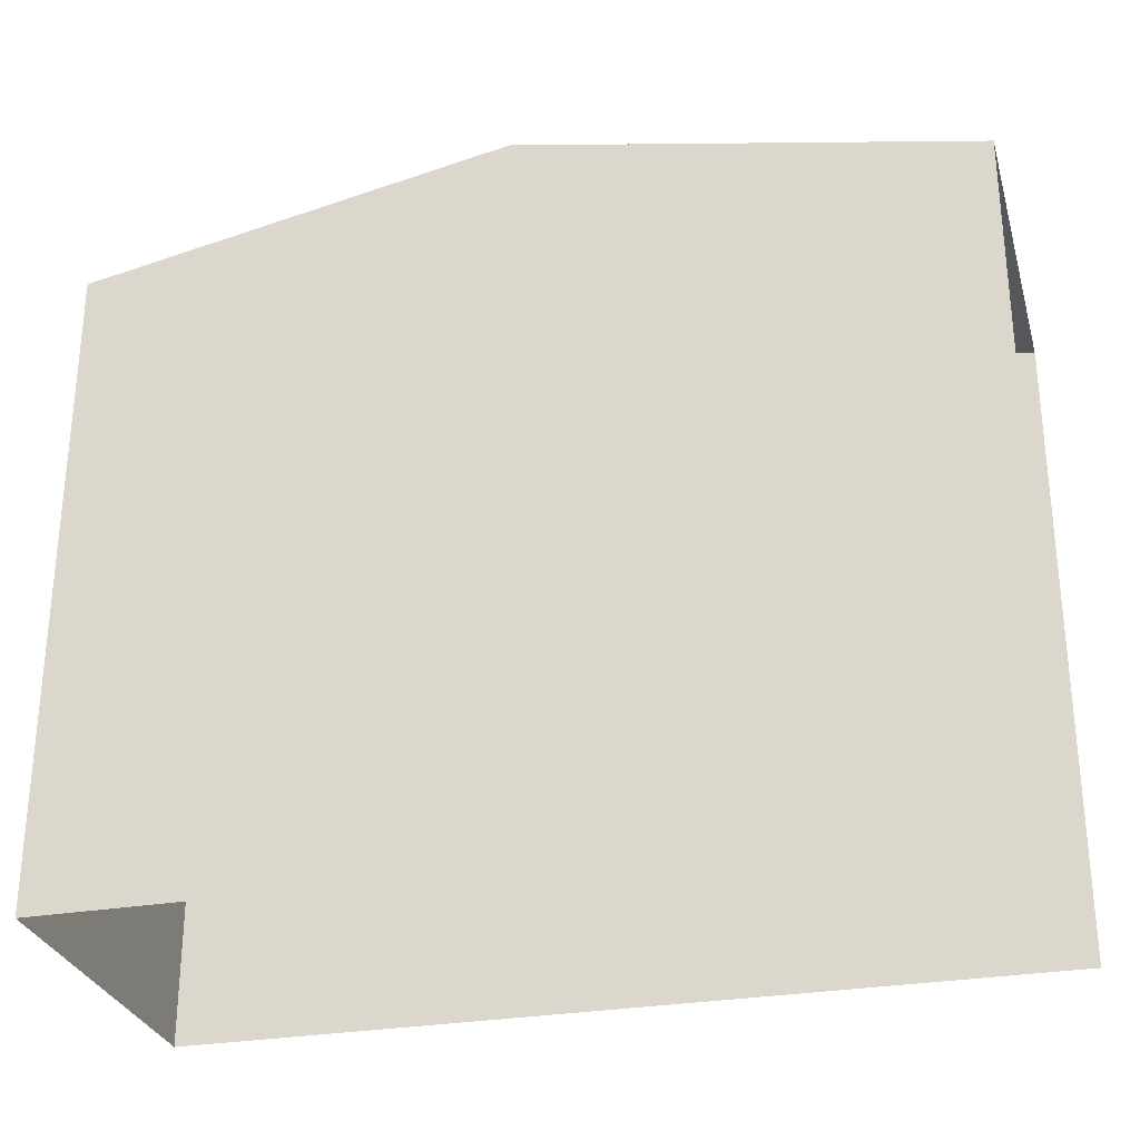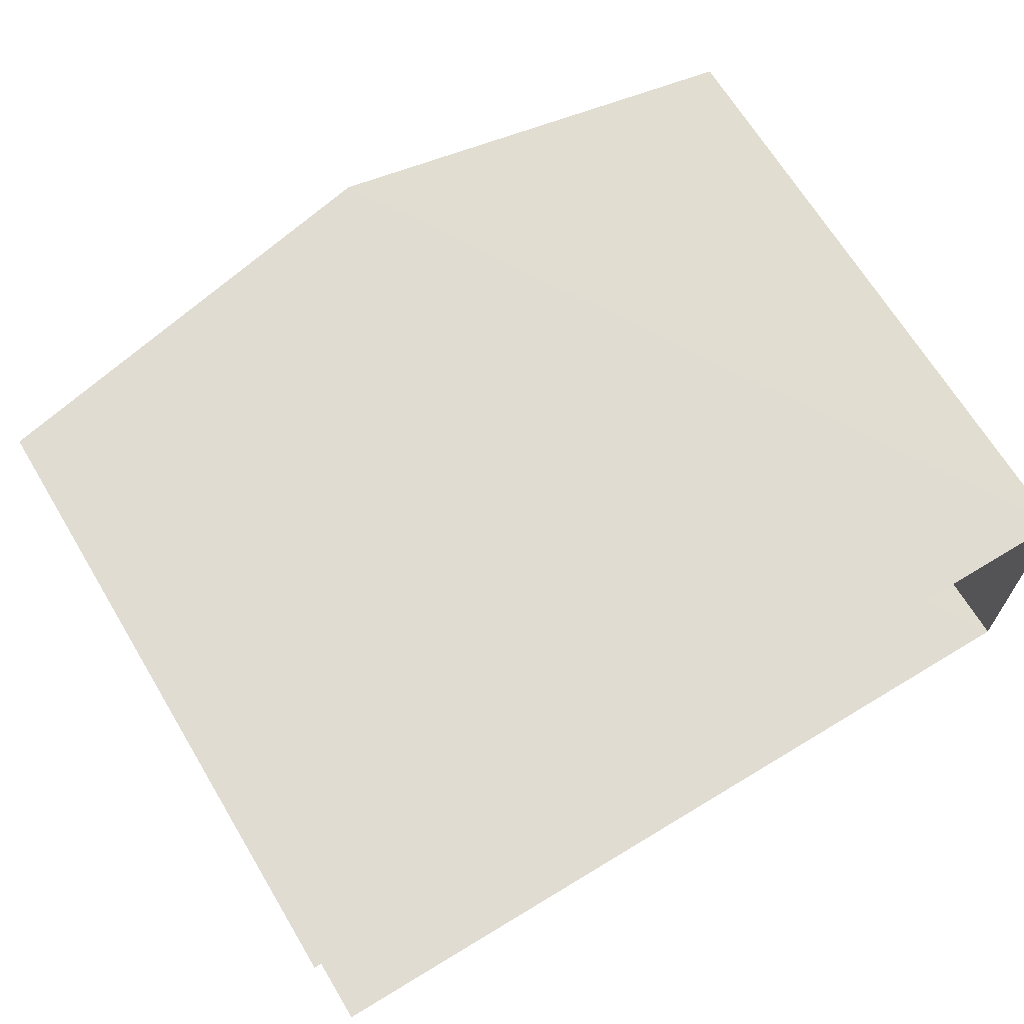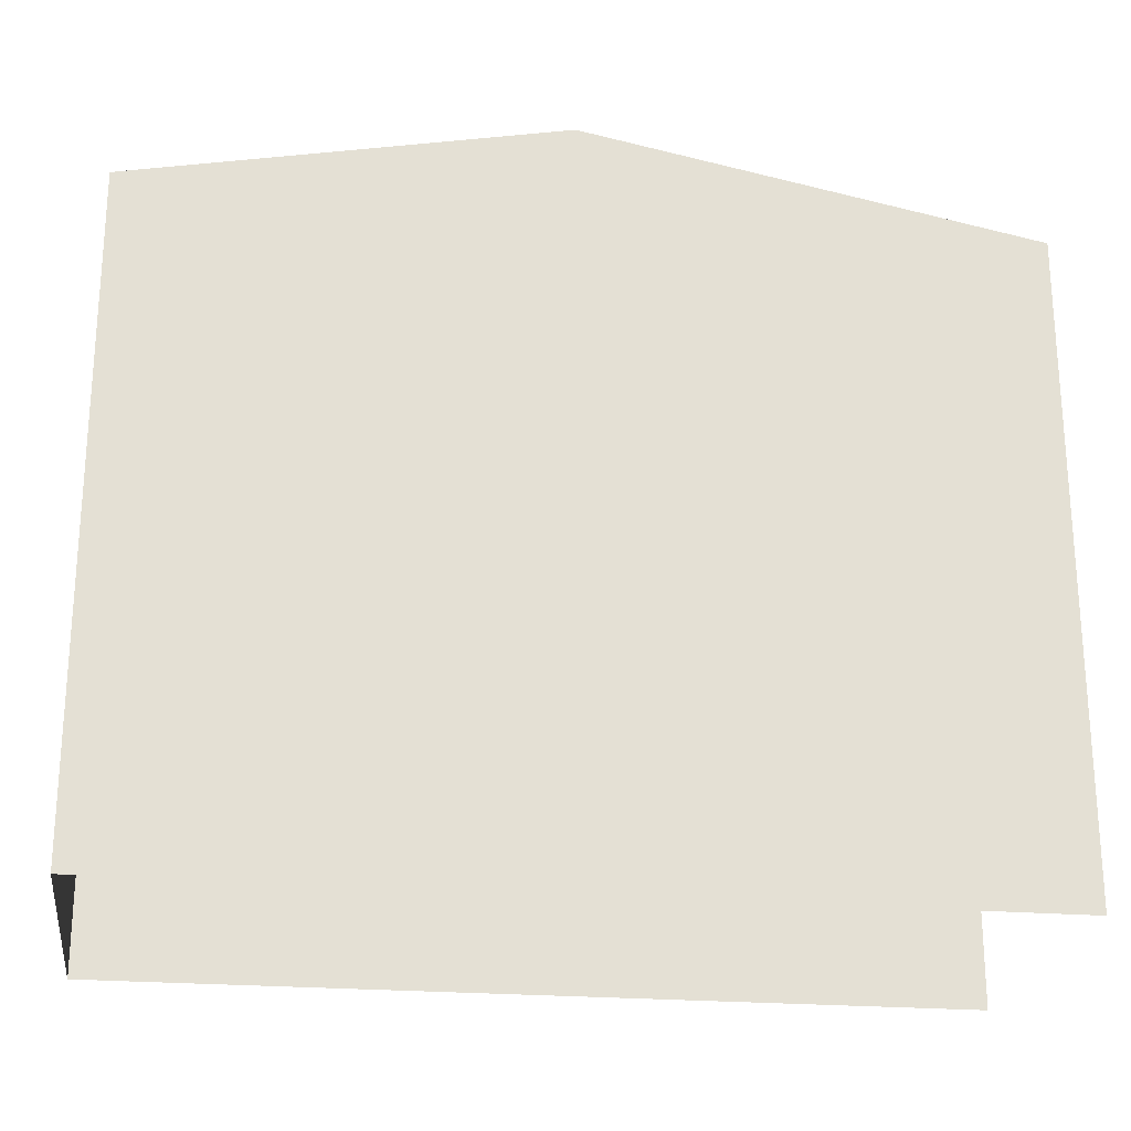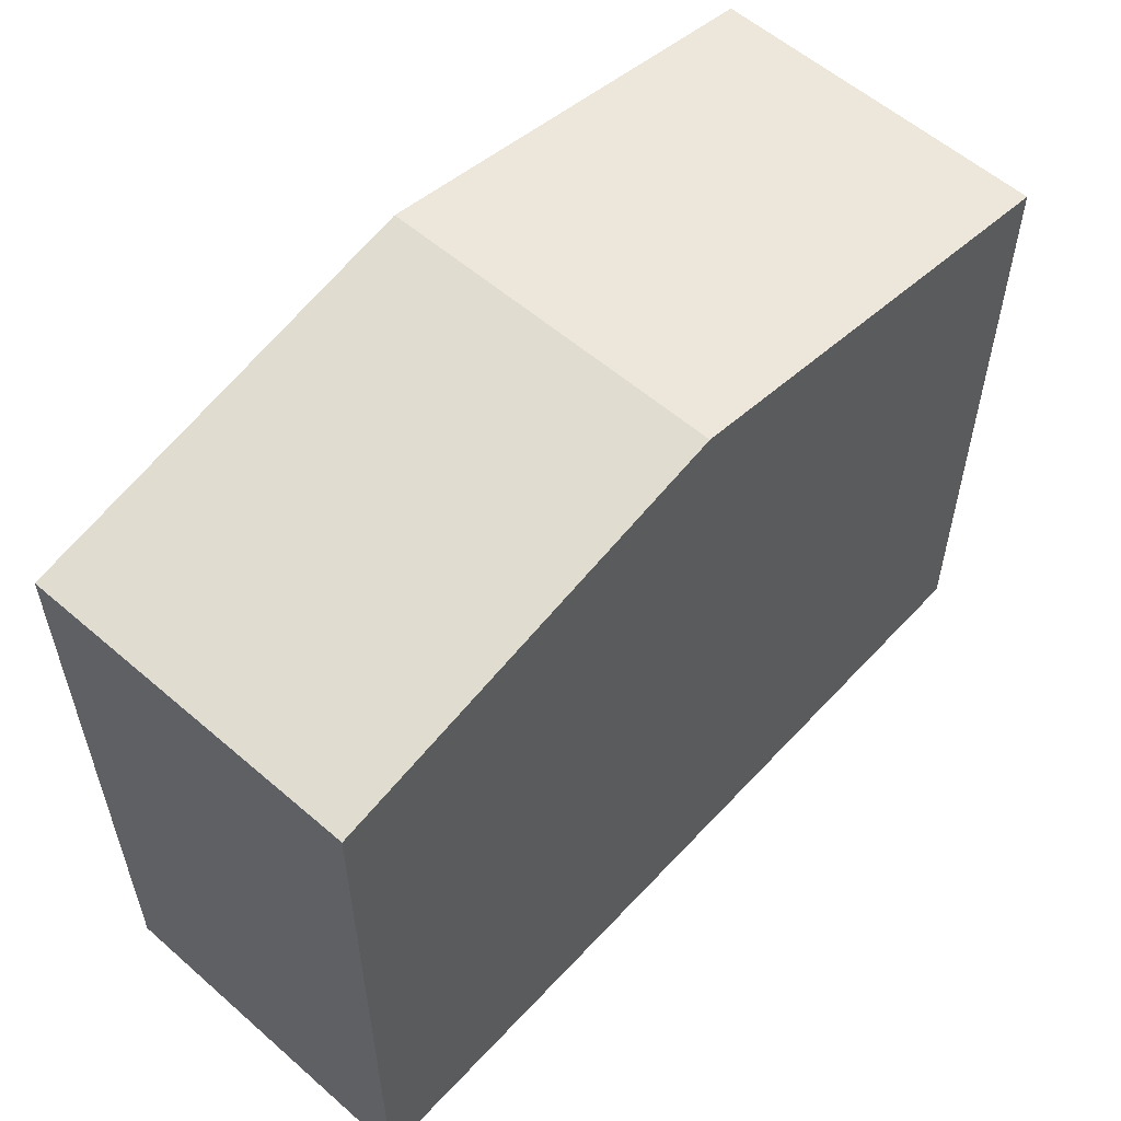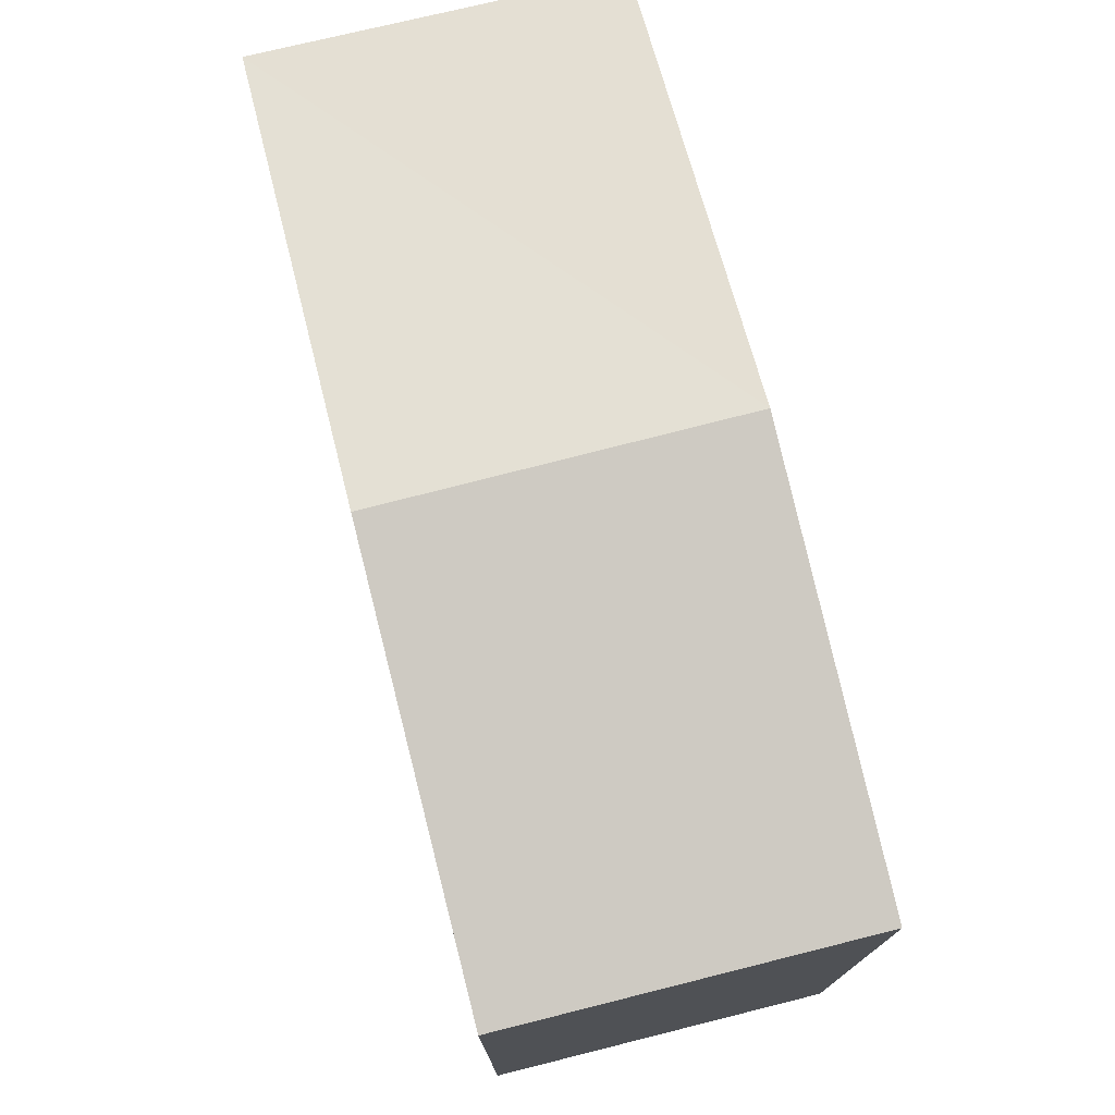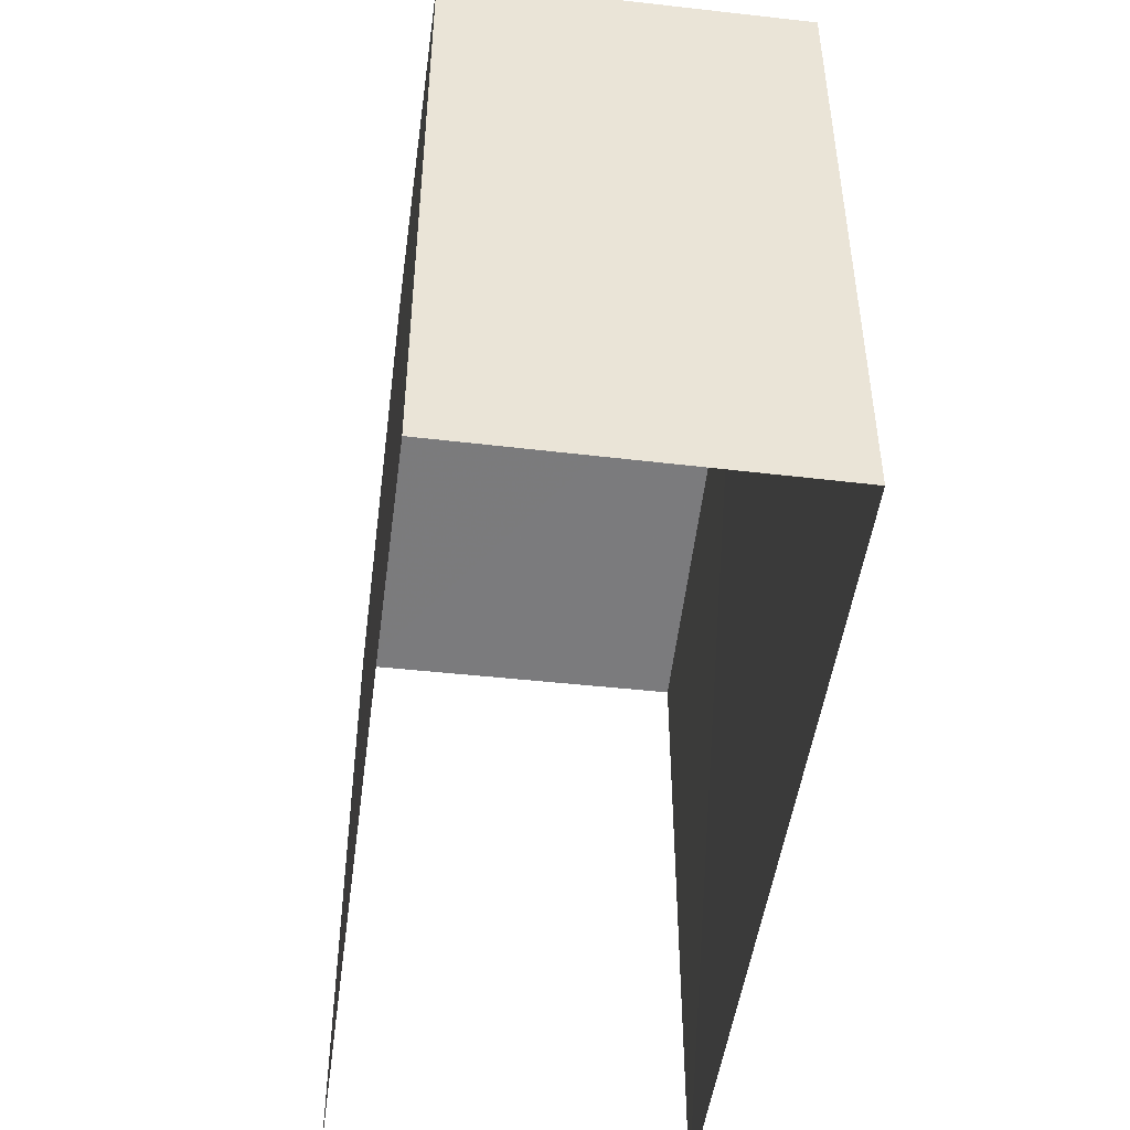
<metadata>
{"format":"obj","ext":"obj","renderer":"f3d","projection":"perspective","resolution":1024,"background":"white","views":[{"elev":-29.0,"azim":12.8,"up":"+Z"},{"elev":67.5,"azim":149.0,"up":"+Y"},{"elev":-23.2,"azim":-9.9,"up":"+Z"},{"elev":56.5,"azim":-49.7,"up":"+Z"},{"elev":75.3,"azim":-105.9,"up":"+Z"},{"elev":-47.7,"azim":-99.2,"up":"+Z"}]}
</metadata>
<code>
v -3.737e+05 -1.052e+05 20.99
v -3.737e+05 -1.053e+05 20.99
v -3.737e+05 -1.053e+05 20.99
v -3.737e+05 -1.052e+05 20.99
v -3.737e+05 -1.052e+05 29.07
v -3.737e+05 -1.053e+05 29.07
v -3.737e+05 -1.053e+05 30.13
v -3.737e+05 -1.052e+05 30.13
v -3.737e+05 -1.052e+05 29.07
v -3.737e+05 -1.053e+05 29.07
f 1 2 3
f 4 1 3
f 10 2 1
f 9 10 1
f 5 6 7
f 8 5 7
f 7 9 8
f 7 10 9
f 9 1 8
f 1 4 8
f 4 5 8
f 6 3 7
f 3 2 7
f 2 10 7
f 6 4 3
f 6 5 4

</code>
